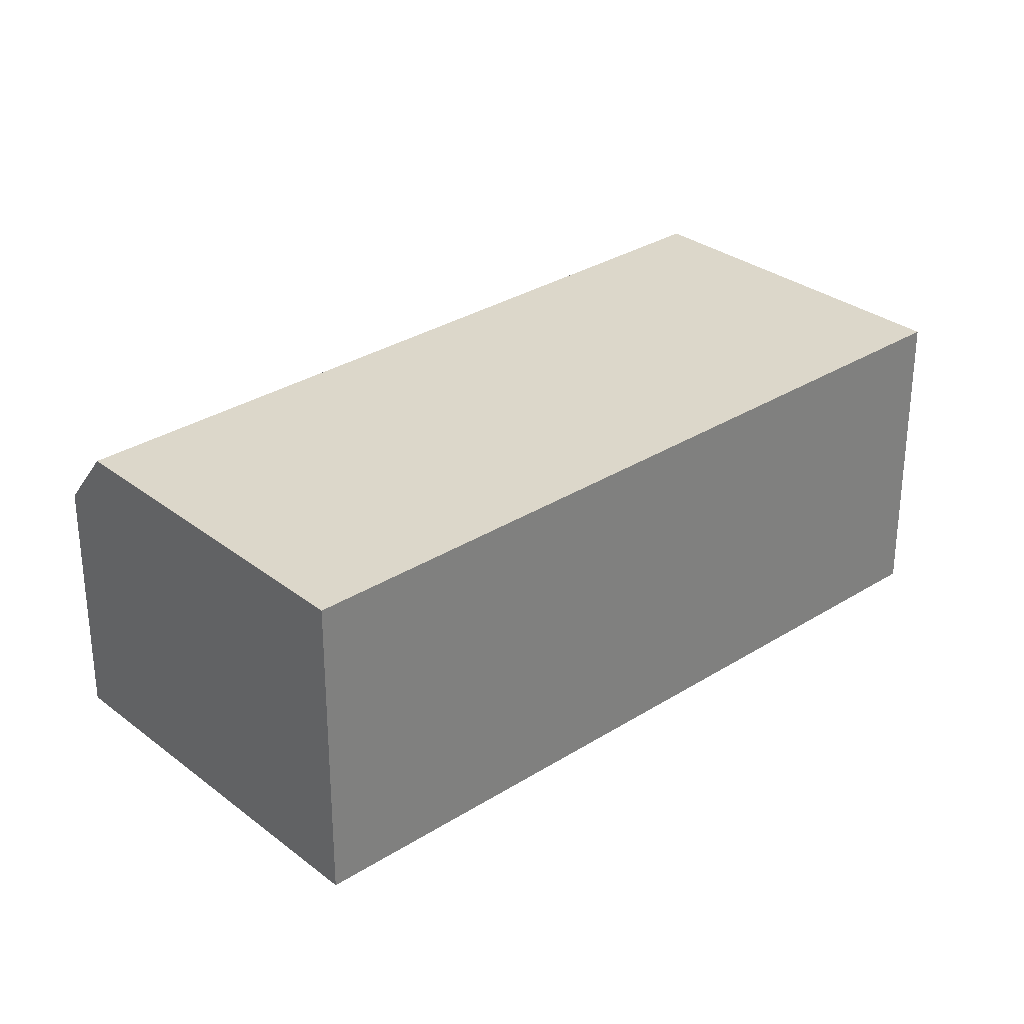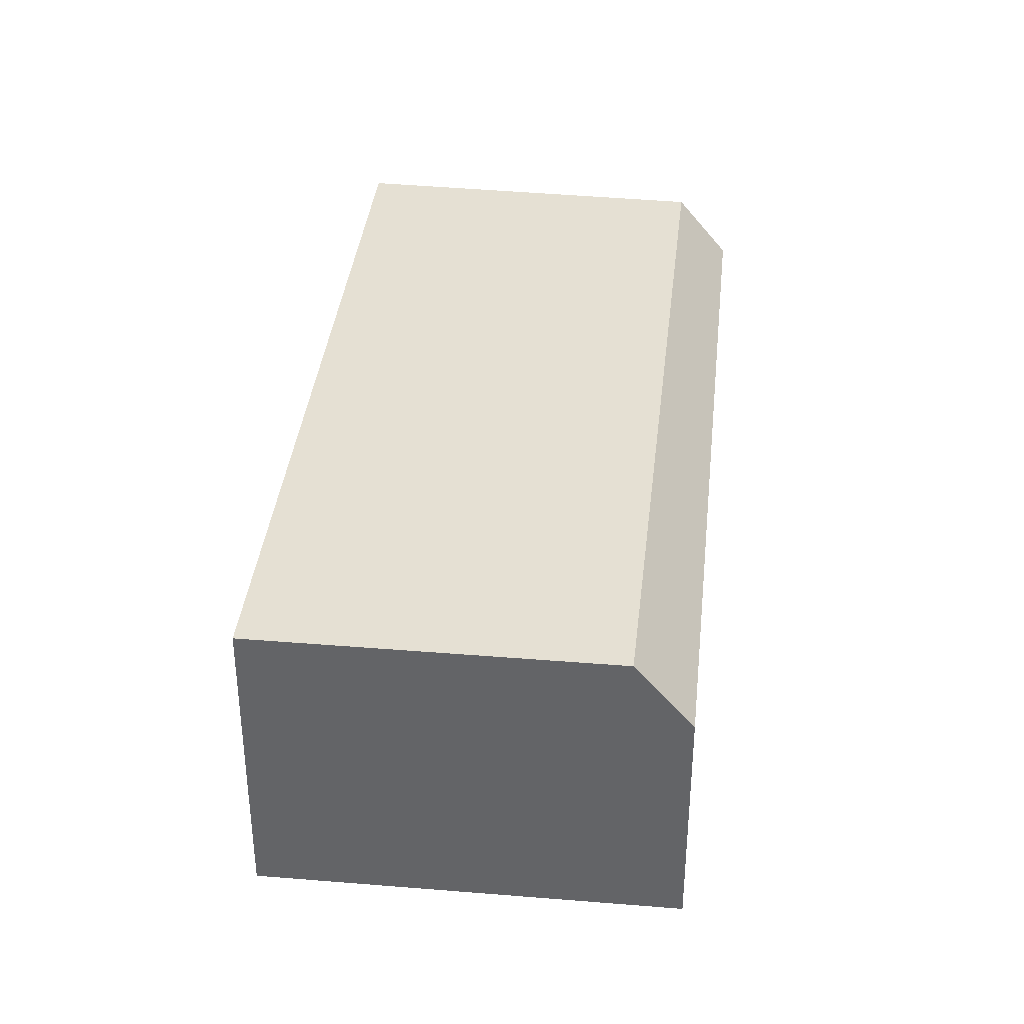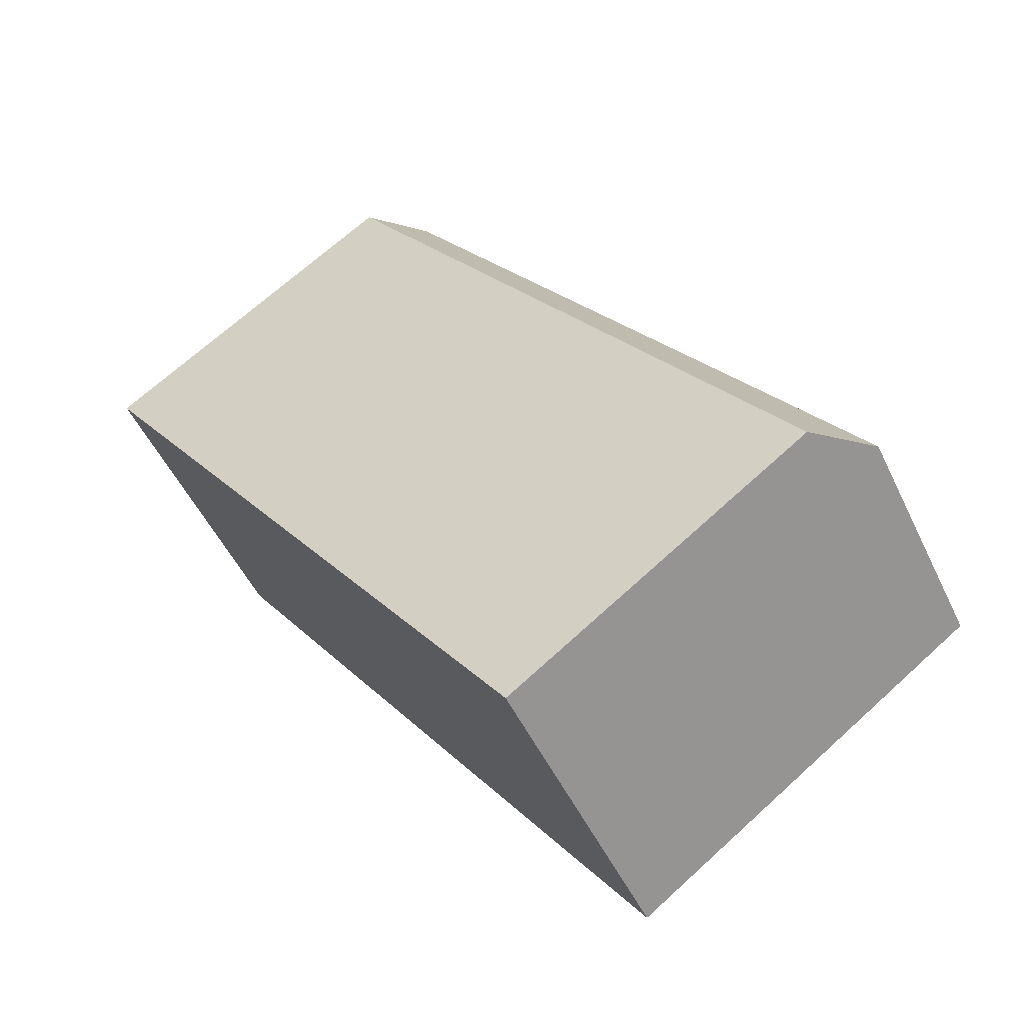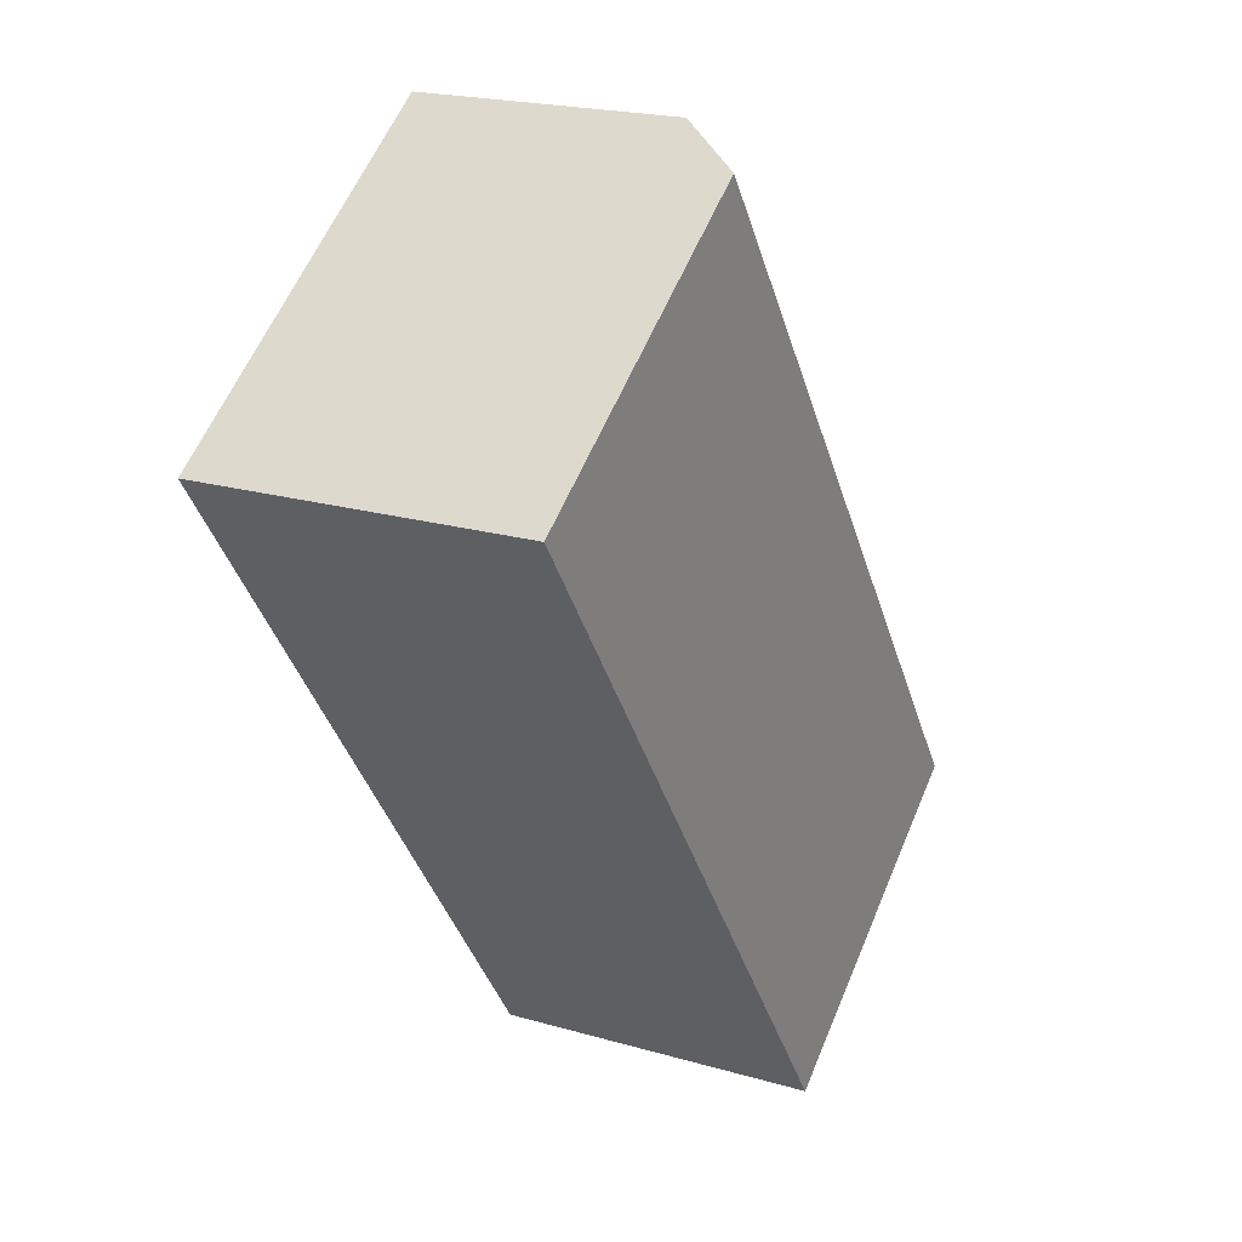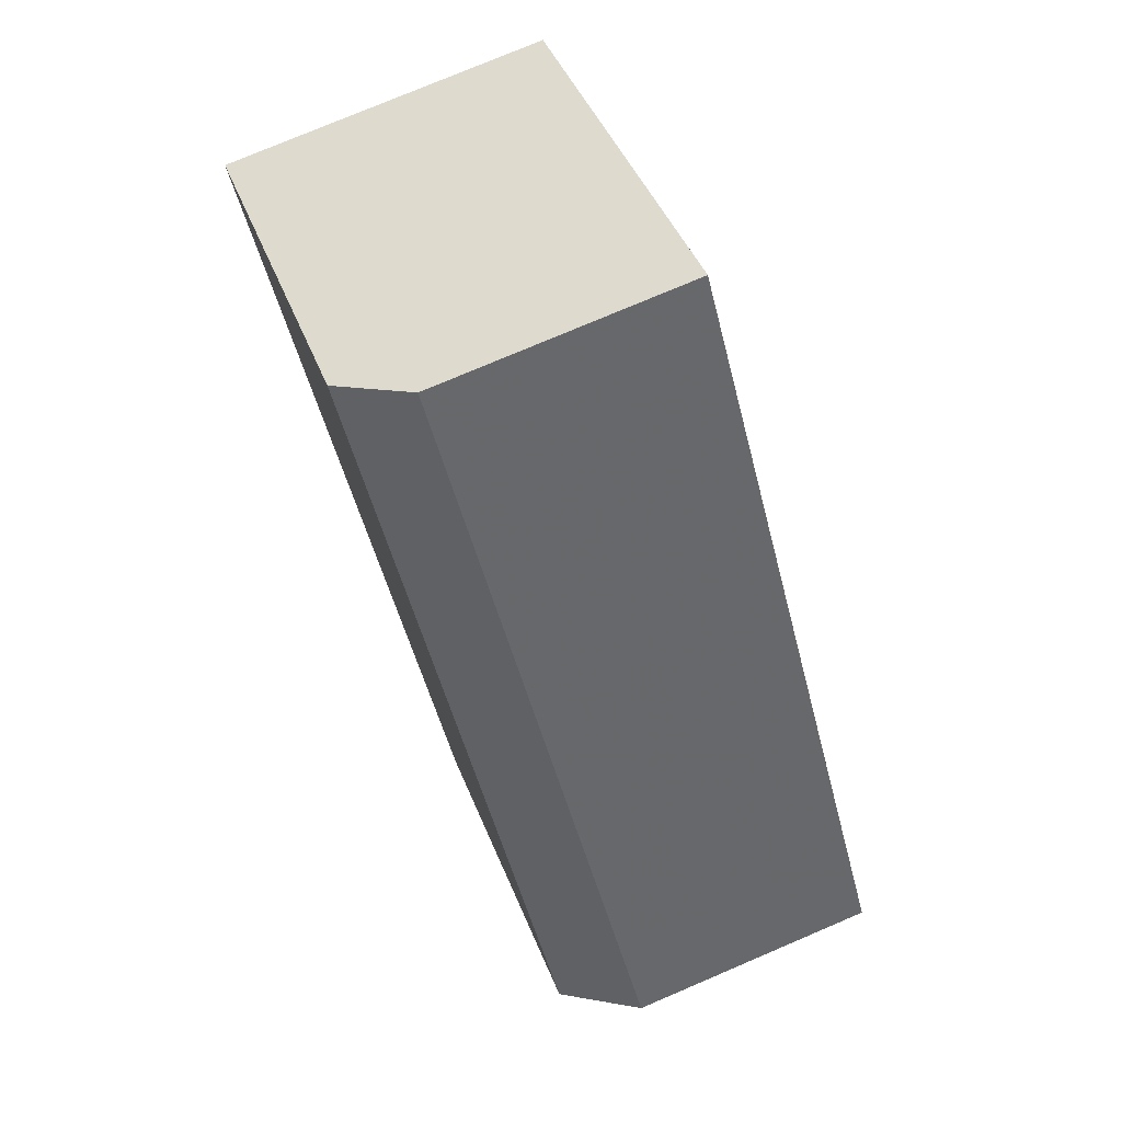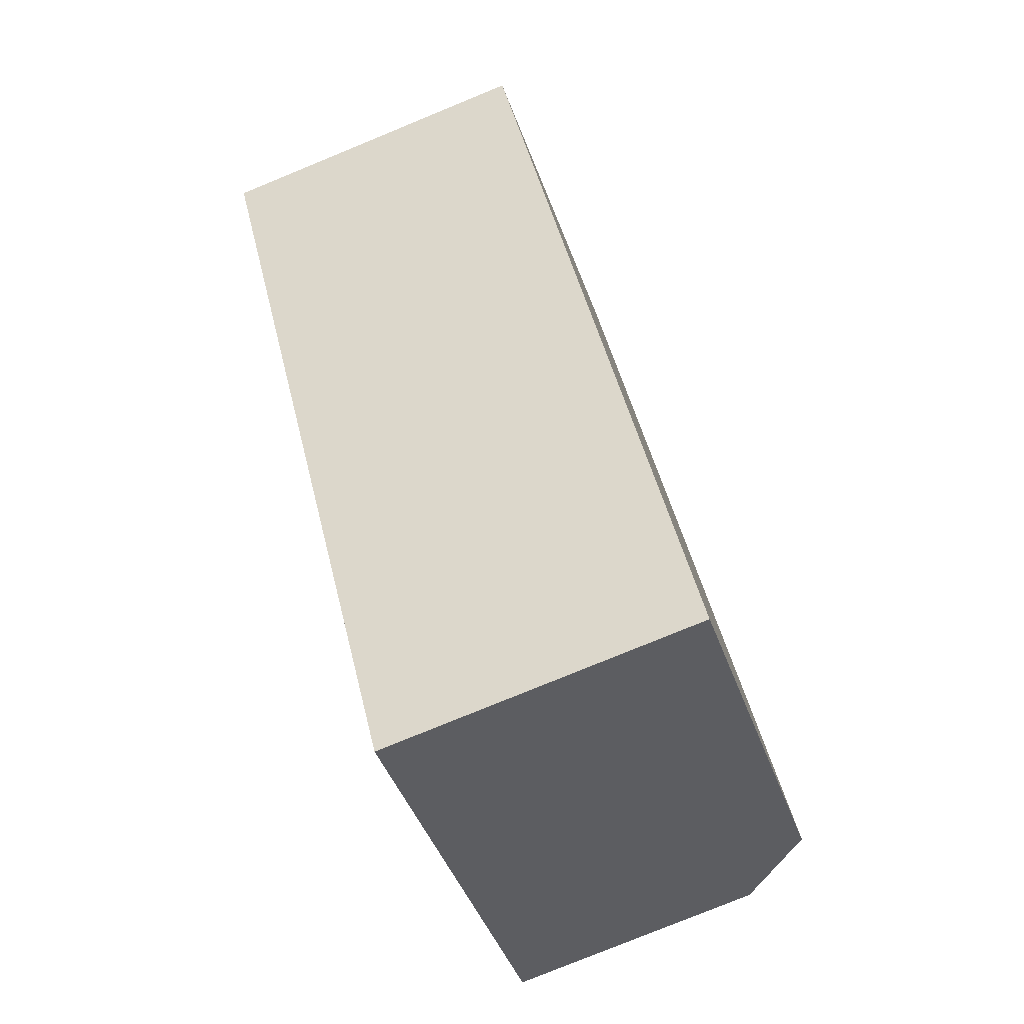
<metadata>
{"format":"obj","ext":"obj","renderer":"f3d","projection":"perspective","resolution":1024,"background":"white","views":[{"elev":30.7,"azim":-97.2,"up":"+Z"},{"elev":38.1,"azim":41.6,"up":"+Z"},{"elev":-50.5,"azim":24.8,"up":"+Y"},{"elev":20.5,"azim":-62.1,"up":"+Y"},{"elev":76.4,"azim":66.9,"up":"+Y"},{"elev":-78.6,"azim":-67.7,"up":"+Y"}]}
</metadata>
<code>
v -329.3 -674.3 3.534
v -323.9 -682 3.538
v -325.4 -671.7 2.826
v -320 -679.2 2.753
v -320.5 -679.6 3.536
v -325.9 -672 3.532
v -327.2 -672.9 3.533
v -328.5 -675.4 3.535
v -325.9 -672 3.532
v -320.5 -679.6 3.536
v -320.3 -679.4 3.194
v -325.6 -671.8 3.158
v -327.5 -673.6 3.533
v -327.7 -673.3 3.533
v -322.4 -680.9 3.537
v -322.4 -680.9 3.537
v -323.9 -681.9 3.538
v -320.6 -679.5 3.536
v -320.1 -679.1 2.754
v -320.4 -679.4 3.194
v -320.6 -679.5 3.536
v -329.3 -674.3 3.534
v -327.7 -673.3 3.533
v -327.2 -672.9 3.533
v -325.9 -672 3.532
v -325.6 -671.8 3.158
v -325.4 -671.7 2.826
v -325.9 -672 3.532
v -328.5 -675.4 3.535
v -329.3 -674.3 3.534
v -323.9 -681.9 3.538
v -323.9 -682 3.538
v -329.3 -674.3 3.534
v -322.8 -680.4 3.537
v -324.3 -681.5 3.538
v -324.3 -681.5 3.538
v -320.9 -679.1 3.535
v -320.4 -678.7 2.758
v -320.7 -678.9 3.192
v -320.9 -679.1 3.535
v -324.3 -681.4 3.538
v -322.8 -680.4 3.537
v -320.9 -679.1 3.535
v -320.7 -678.9 3.192
v -324.3 -681.4 3.538
v -321.4 -679.4 3.536
v -320.9 -679.1 3.535
v -320.4 -678.7 2.758
v -324.7 -680.9 3.538
v -323.2 -679.8 3.536
v -324.7 -680.9 3.538
v -321.3 -678.6 3.535
v -321.3 -678.6 3.535
v -321.1 -678.4 3.189
v -320.8 -678.2 2.763
v -329.3 -674.3 3.534
v -329.3 -674.3 3.534
v -329.3 -674.3 0
v -329.3 -674.3 -4.441e-16
v -323.9 -681.9 3.538
v -323.9 -682 3.538
v -323.9 -682 4.441e-16
v -323.9 -681.9 -4.441e-16
v -325.4 -671.7 2.826
v -325.4 -671.7 2.826
v -325.4 -671.7 0
v -325.4 -671.7 -4.441e-16
v -320.3 -679.4 3.194
v -320 -679.2 2.753
v -320 -679.2 0
v -320.3 -679.4 0
v -322.4 -680.9 3.537
v -320.5 -679.6 3.536
v -320.5 -679.6 -4.441e-16
v -322.4 -680.9 0
v -325.9 -672 3.532
v -327.2 -672.9 3.533
v -327.2 -672.9 0
v -325.9 -672 4.441e-16
v -329.3 -674.3 3.534
v -328.5 -675.4 3.535
v -328.5 -675.4 -4.441e-16
v -329.3 -674.3 0
v -325.6 -671.8 3.158
v -325.9 -672 3.532
v -325.9 -672 4.441e-16
v -325.6 -671.8 -4.441e-16
v -320.5 -679.6 3.536
v -320.3 -679.4 3.194
v -320.3 -679.4 0
v -320.5 -679.6 -4.441e-16
v -325.4 -671.7 2.826
v -325.6 -671.8 3.158
v -325.6 -671.8 -4.441e-16
v -325.4 -671.7 0
v -327.2 -672.9 3.533
v -327.7 -673.3 3.533
v -327.7 -673.3 0
v -327.2 -672.9 0
v -323.9 -682 3.538
v -322.4 -680.9 3.537
v -322.4 -680.9 0
v -323.9 -682 0
v -324.3 -681.5 3.538
v -323.9 -681.9 3.538
v -323.9 -681.9 -4.441e-16
v -324.3 -681.5 0
v -320 -679.2 2.753
v -320.1 -679.1 2.754
v -320.1 -679.1 0
v -320 -679.2 0
v -329.3 -674.3 3.534
v -329.3 -674.3 3.534
v -329.3 -674.3 0
v -329.3 -674.3 0
v -320.8 -678.2 2.763
v -325.4 -671.7 2.826
v -325.4 -671.7 -4.441e-16
v -320.8 -678.2 0
v -323.9 -682 3.538
v -323.9 -682 3.538
v -323.9 -682 0
v -323.9 -682 4.441e-16
v -327.7 -673.3 3.533
v -329.3 -674.3 3.534
v -329.3 -674.3 -4.441e-16
v -327.7 -673.3 0
v -324.3 -681.4 3.538
v -324.3 -681.5 3.538
v -324.3 -681.5 0
v -324.3 -681.4 0
v -320.4 -678.7 2.758
v -320.4 -678.7 2.758
v -320.4 -678.7 0
v -320.4 -678.7 0
v -324.7 -680.9 3.538
v -324.3 -681.4 3.538
v -324.3 -681.4 0
v -324.7 -680.9 4.441e-16
v -320.1 -679.1 2.754
v -320.4 -678.7 2.758
v -320.4 -678.7 0
v -320.1 -679.1 0
v -328.5 -675.4 3.535
v -324.7 -680.9 3.538
v -324.7 -680.9 4.441e-16
v -328.5 -675.4 -4.441e-16
v -320.4 -678.7 2.758
v -320.8 -678.2 2.763
v -320.8 -678.2 0
v -320.4 -678.7 0
v -329.3 -674.3 0
v -325.4 -671.7 0
v -320 -679.2 0
v -323.9 -682 0
f 24 13 23
f 46 34 42
f 55 38 39 54
f 54 39 40 53
f 30 23 13 29
f 42 34 35 41
f 31 16 15 32
f 18 5 15 16
f 19 4 11 20
f 20 11 10 21
f 33 14 23 30
f 23 14 7 24
f 24 7 6 25
f 26 12 3 27
f 28 9 12 26
f 29 8 22 30
f 41 35 36 45
f 32 2 17 31
f 30 22 1 33
f 34 16 31 35
f 35 31 17 36
f 47 18 16 34 46
f 48 19 20 44
f 44 20 21 43
f 50 42 41 49
f 43 40 39 44
f 49 41 45 51
f 46 37 47
f 44 39 38 48
f 52 37 46 42 50
f 49 29 13 50
f 51 8 29 49
f 50 13 24 25 52
f 54 26 27 55
f 53 28 26 54
f 57 58 59 56
f 61 62 63 60
f 65 66 67 64
f 69 70 71 68
f 73 74 75 72
f 77 78 79 76
f 81 82 83 80
f 85 86 87 84
f 89 90 91 88
f 93 94 95 92
f 97 98 99 96
f 101 102 103 100
f 105 106 107 104
f 109 110 111 108
f 113 114 115 112
f 117 118 119 116
f 121 122 123 120
f 125 126 127 124
f 129 130 131 128
f 133 134 135 132
f 137 138 139 136
f 141 142 143 140
f 145 146 147 144
f 149 150 151 148
f 153 154 155 152

</code>
